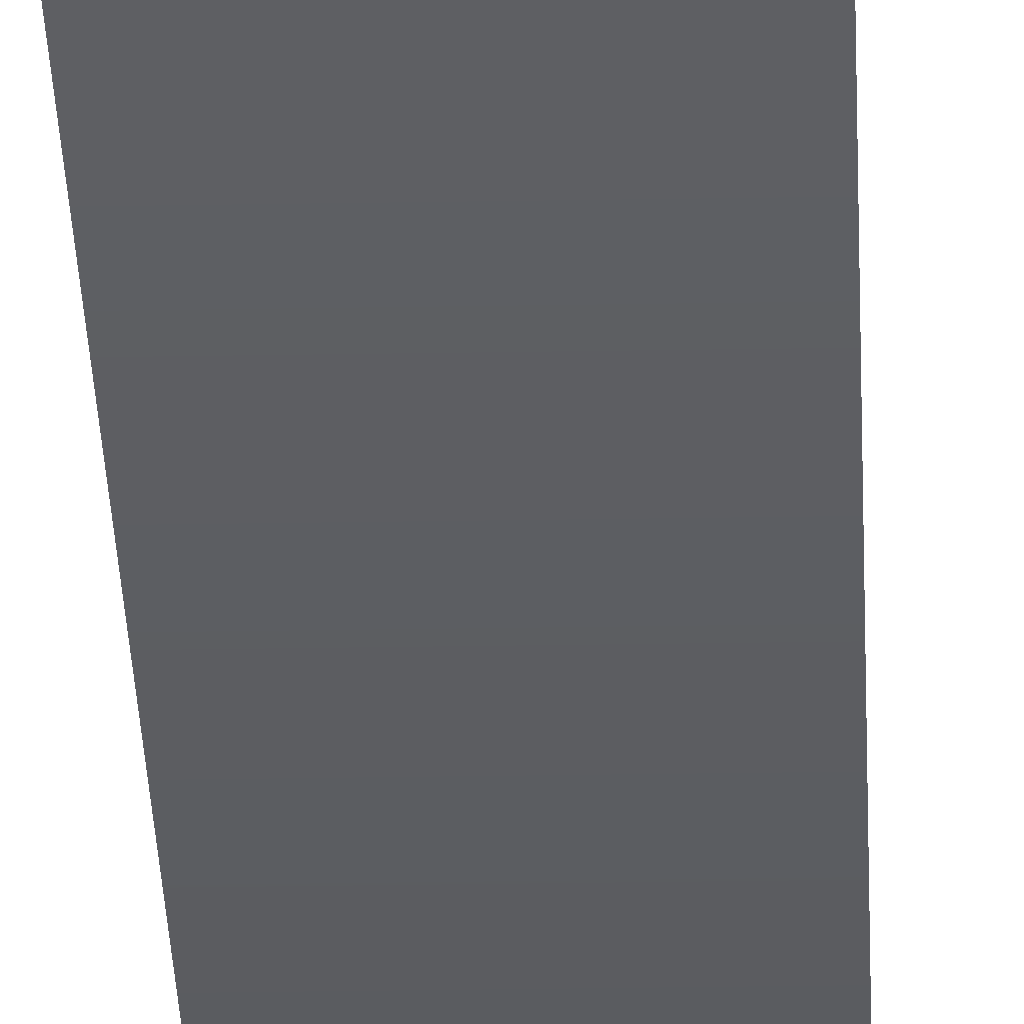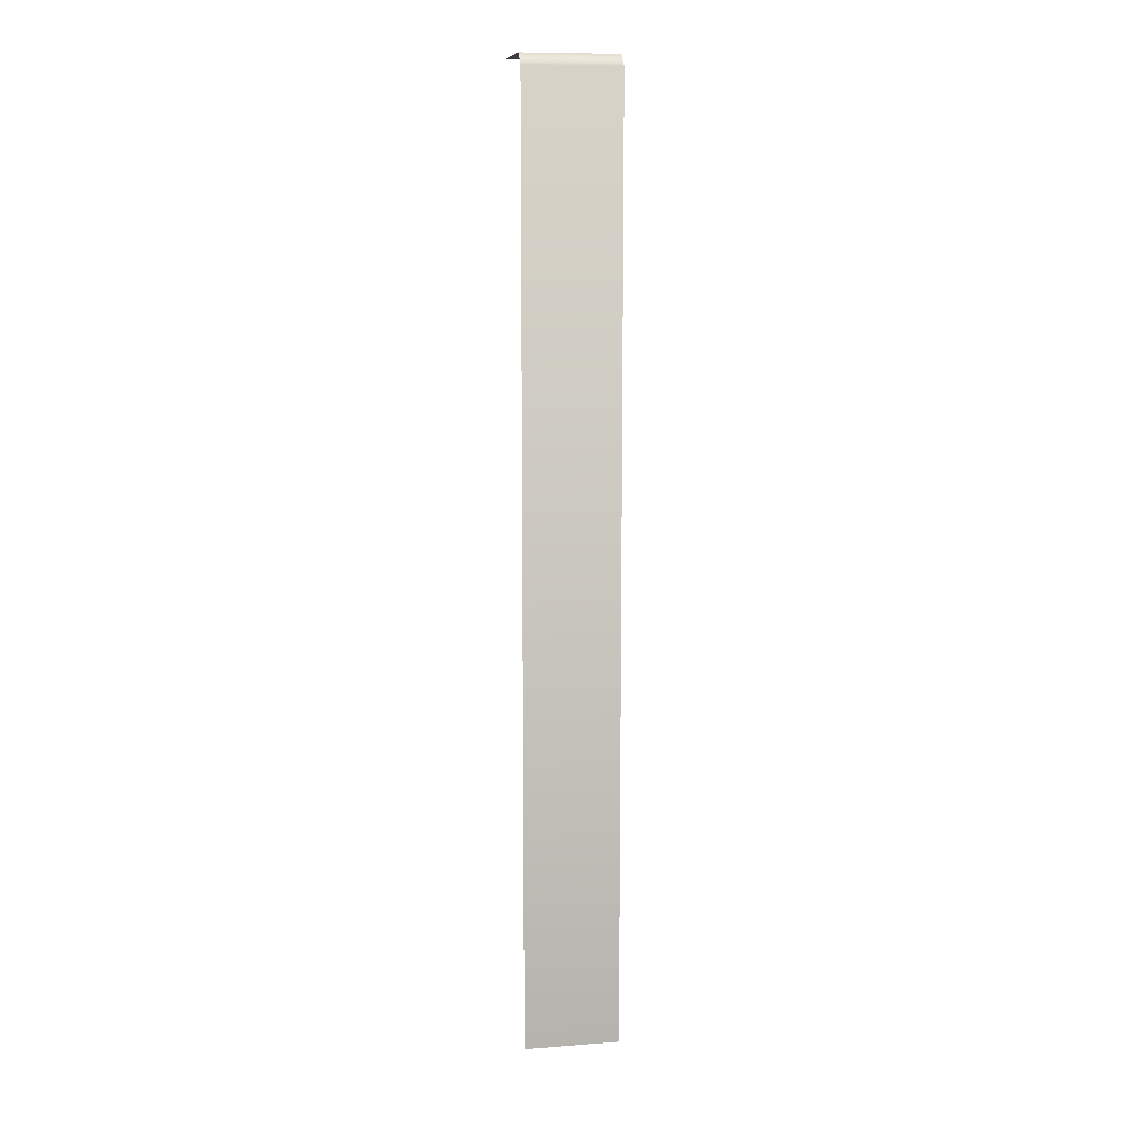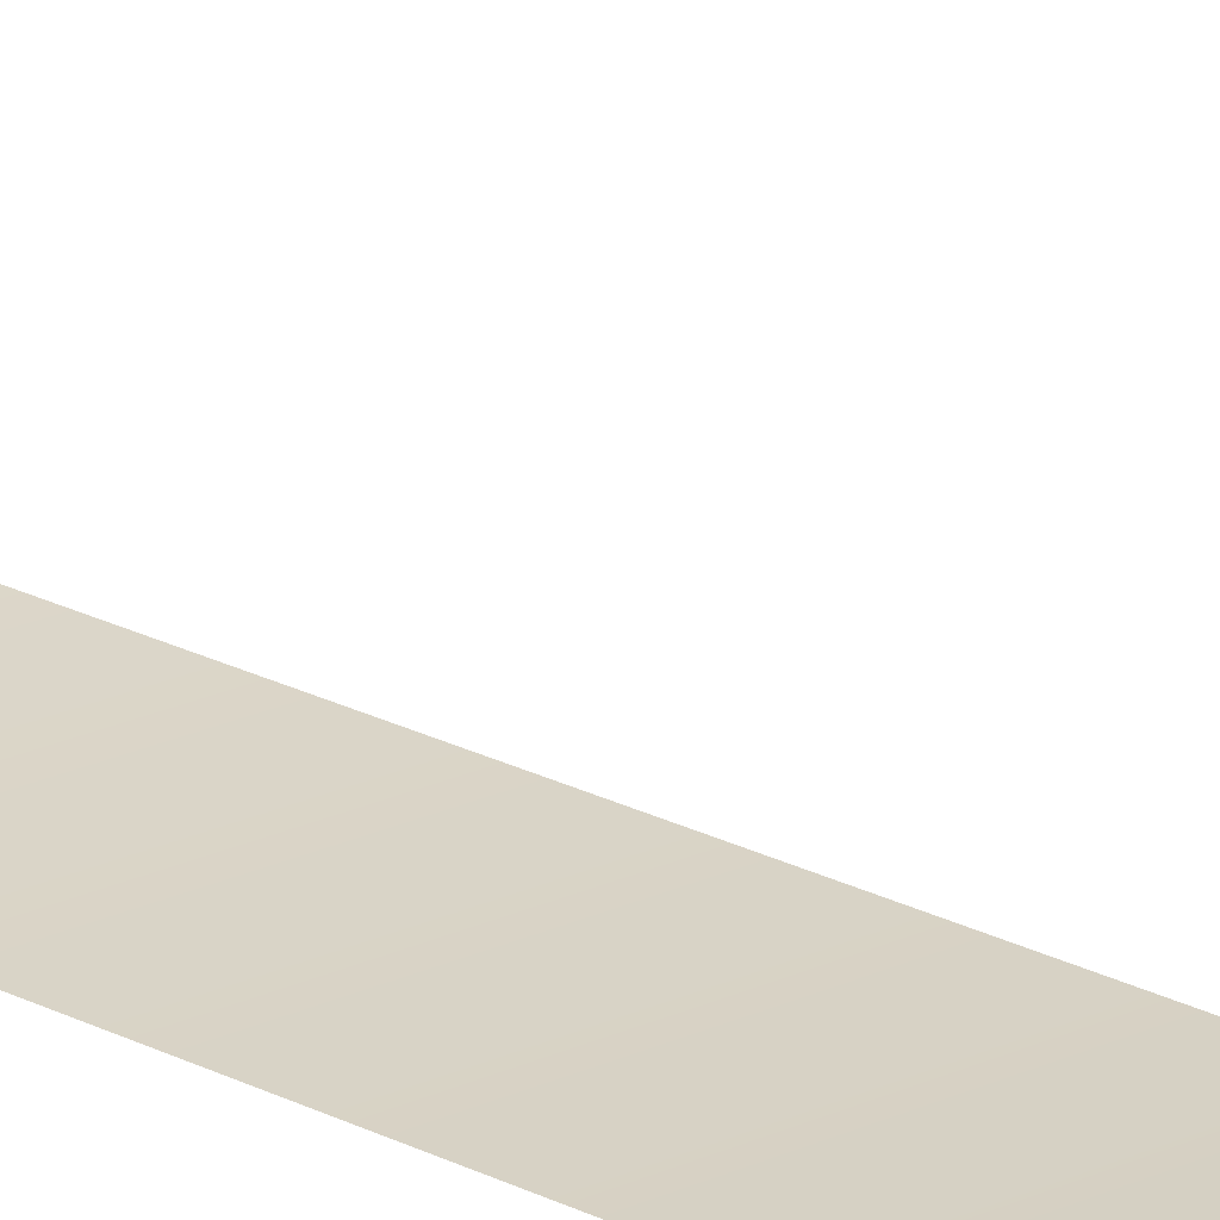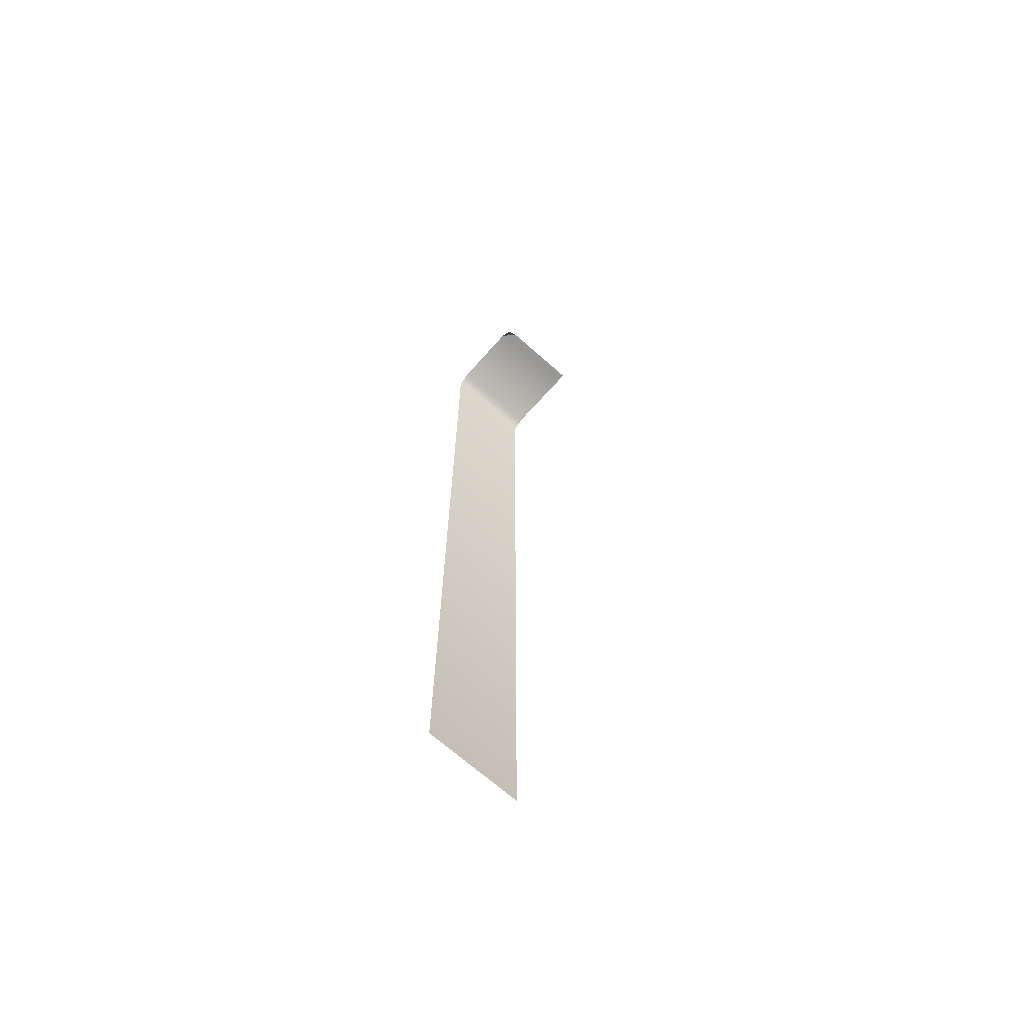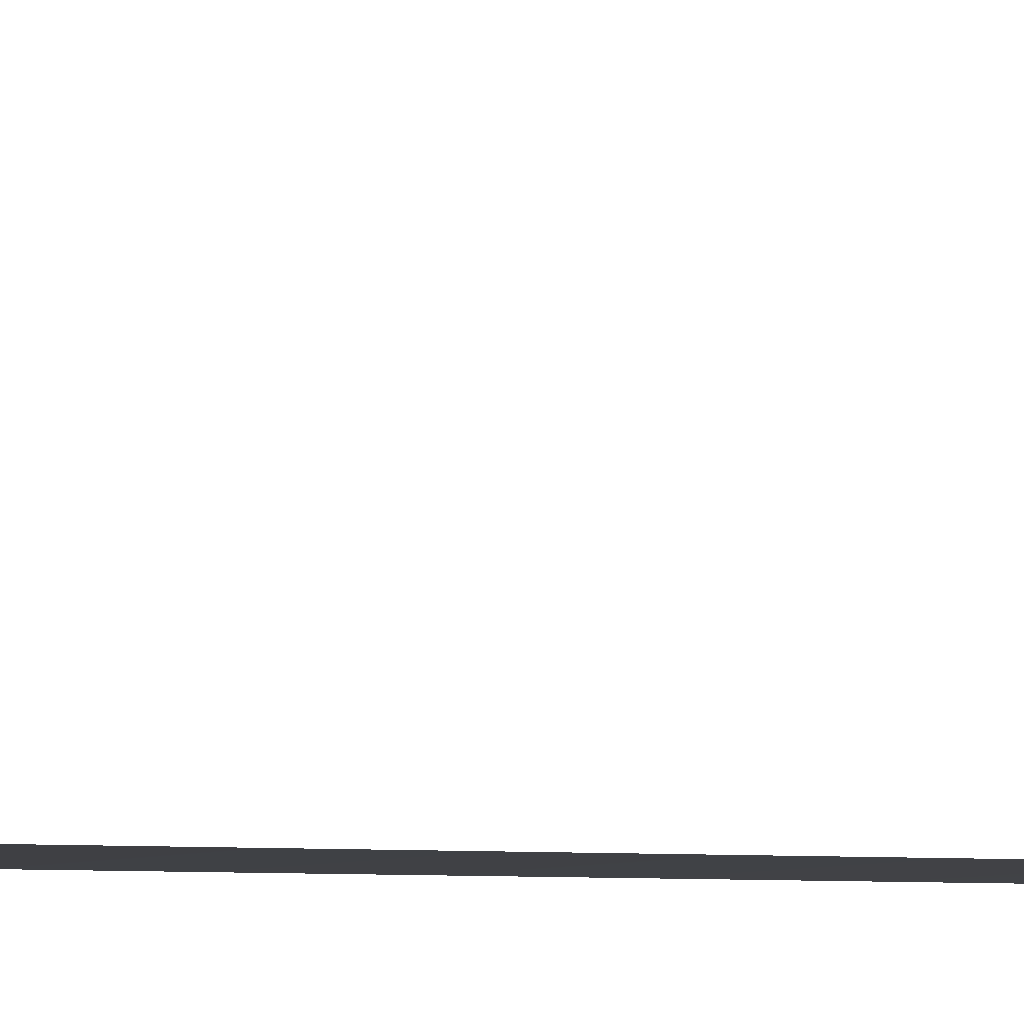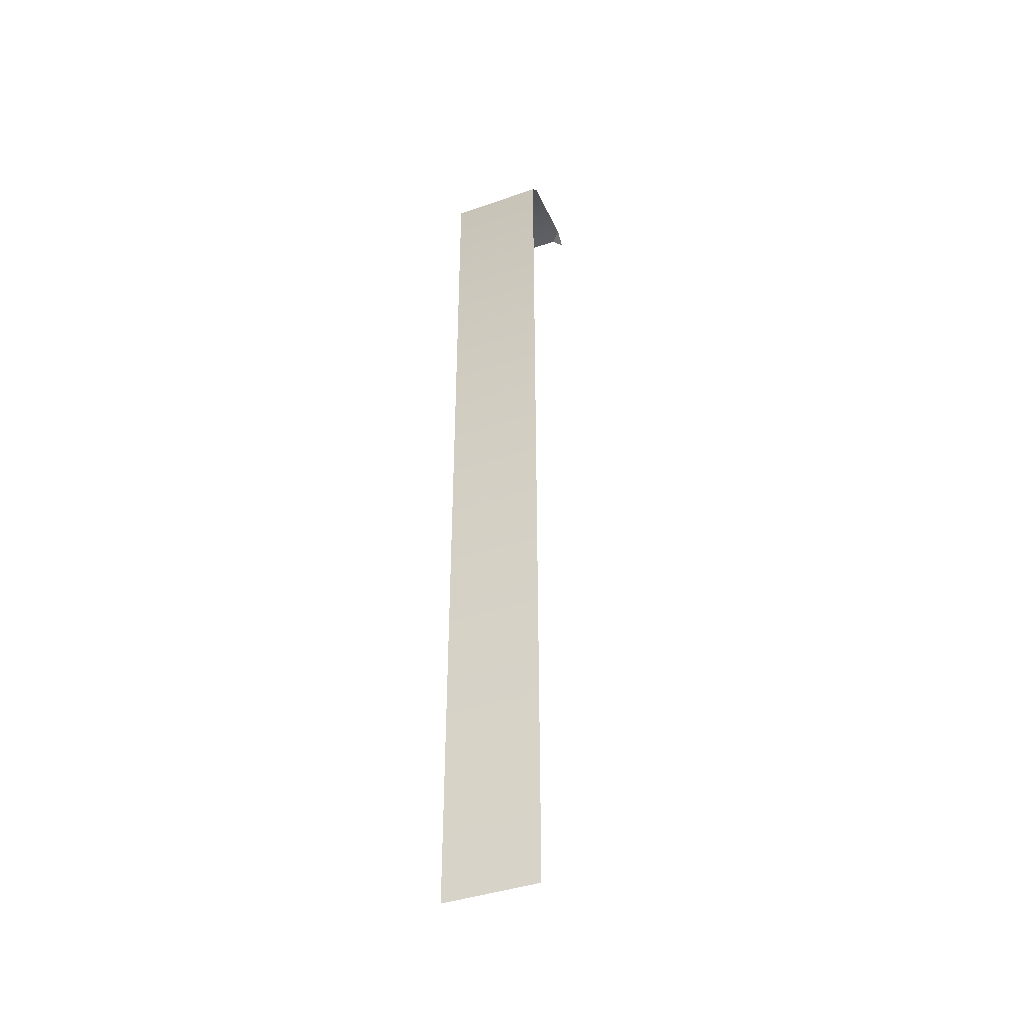
<metadata>
{"format":"obj","ext":"obj","renderer":"f3d","projection":"perspective","resolution":1024,"background":"white","views":[{"elev":-24.3,"azim":1.7,"up":"+Y"},{"elev":10.2,"azim":-10.6,"up":"+Z"},{"elev":19.0,"azim":136.5,"up":"+Y"},{"elev":-68.3,"azim":138.3,"up":"+Z"},{"elev":-3.3,"azim":-114.4,"up":"+Y"},{"elev":-41.0,"azim":22.9,"up":"+Z"}]}
</metadata>
<code>
g FrontEdgeTileRightCorner
v 1 0.75 0
v 0.75 1 0
v 1 1 -0.25
v -1 0.8 0
v -1 1 0
v 0.75 1 0
v 0.8 0.8 0
v -1 -0.75 0
v 1 0.75 0
v 0.8 -0.75 0
v -1 -1 -0.25
v 1 -0.75 0
v 0.8 -1 -0.25
v 1 -1 -0.25
v 0.8 -1 -0.25
v -1 -1 -20
v -1 -1 -0.25
v 0.8 -1 -20
v 1 -1 -0.25
v 1 -1 -20
g FrontEdgeTileRightCorner_0
f 3 2 1
f 6 5 4
f 7 6 4
f 7 4 8
f 9 6 7
f 10 7 8
f 9 7 10
f 10 8 11
f 12 9 10
f 13 10 11
f 12 10 13
f 14 12 13
g FrontEdgeTileRightCorner_1
f 17 16 15
f 16 18 15
f 15 18 19
f 18 20 19

</code>
